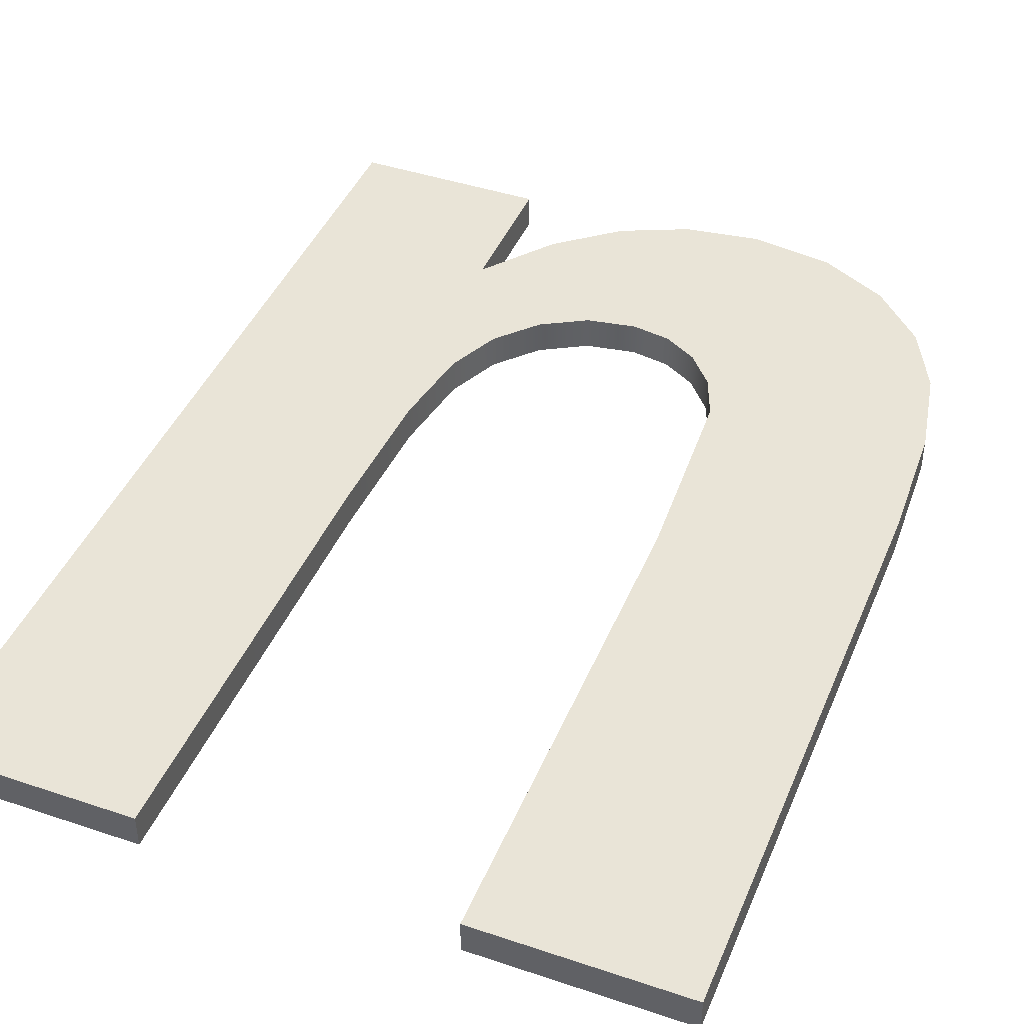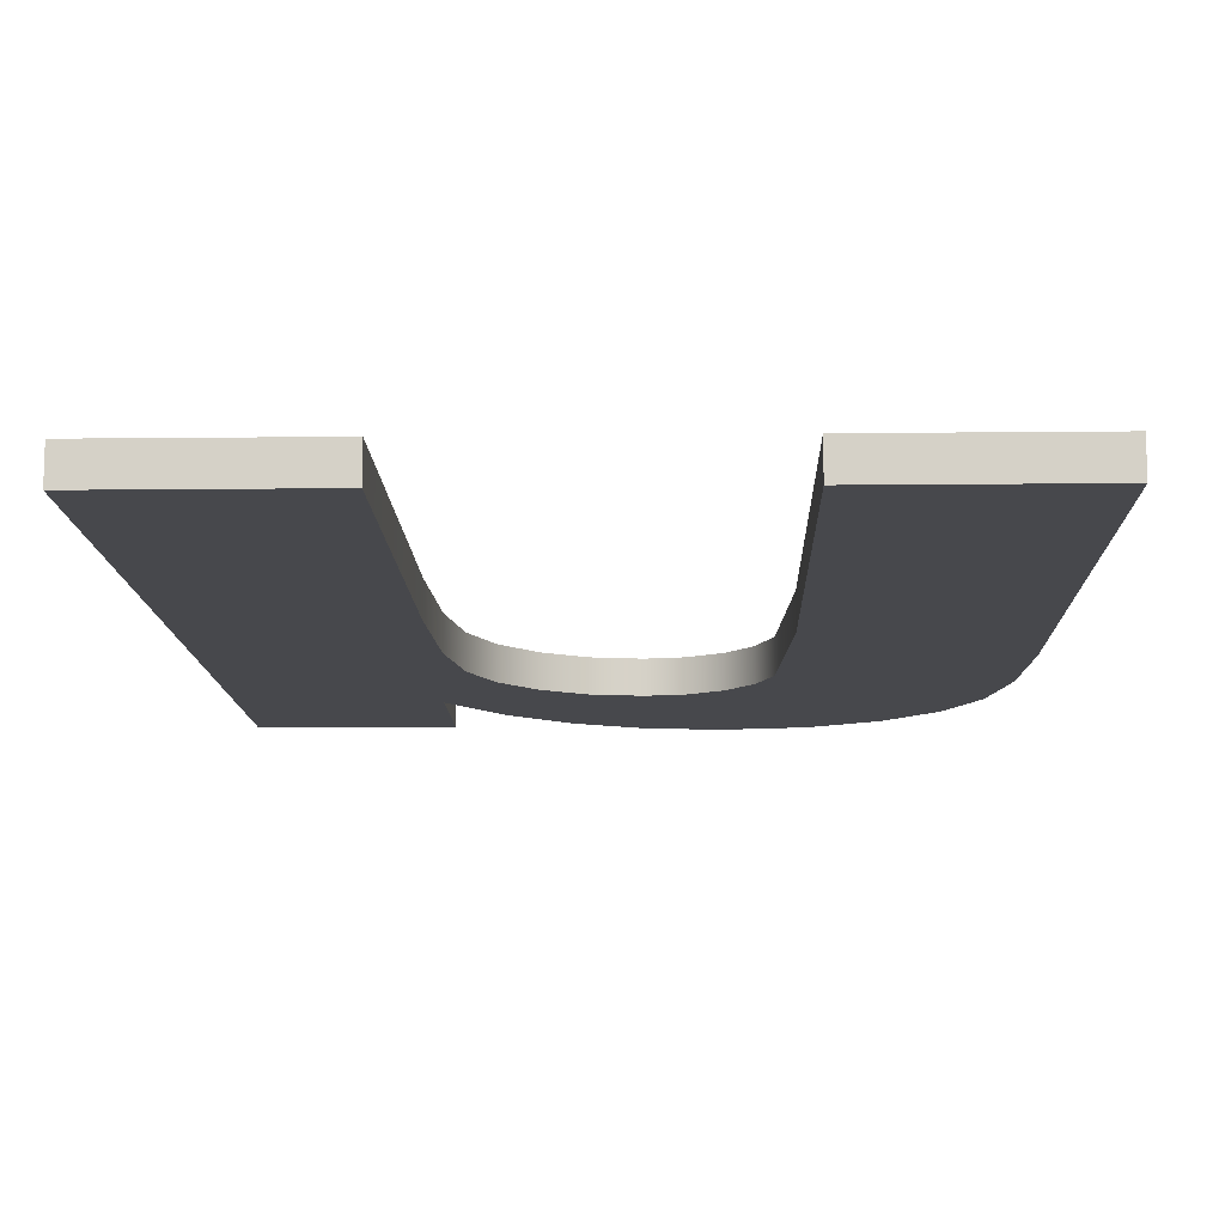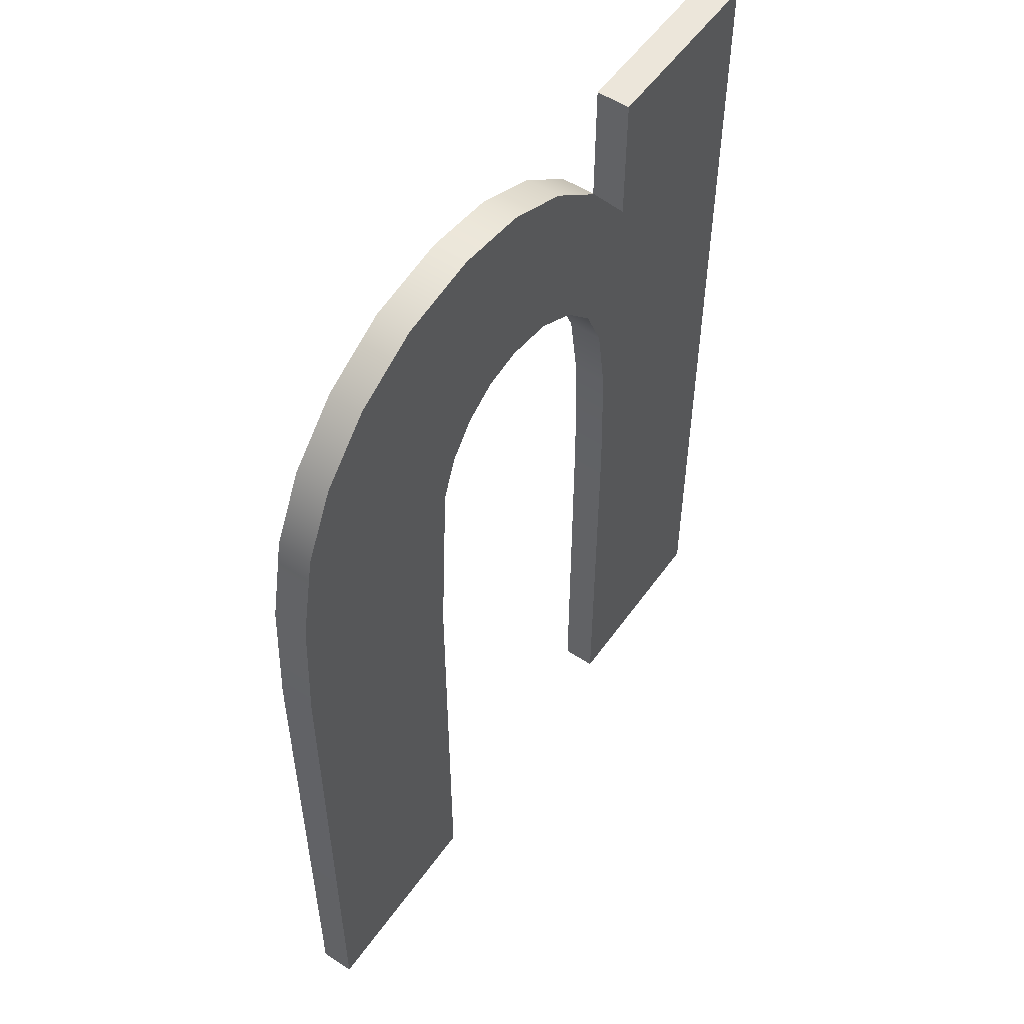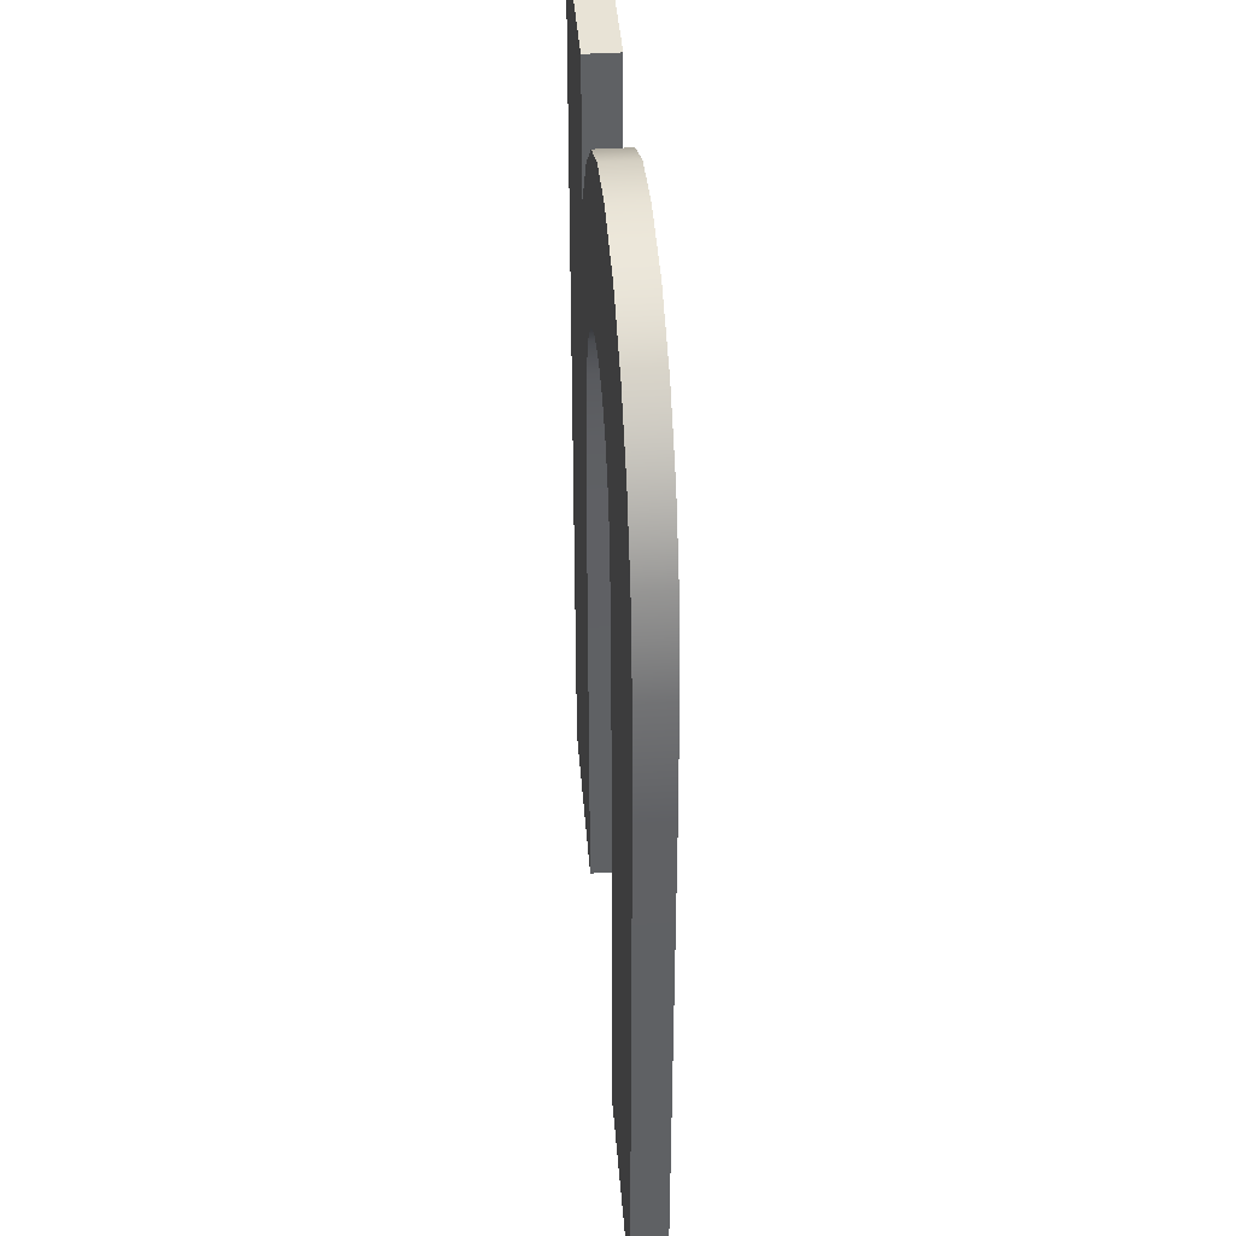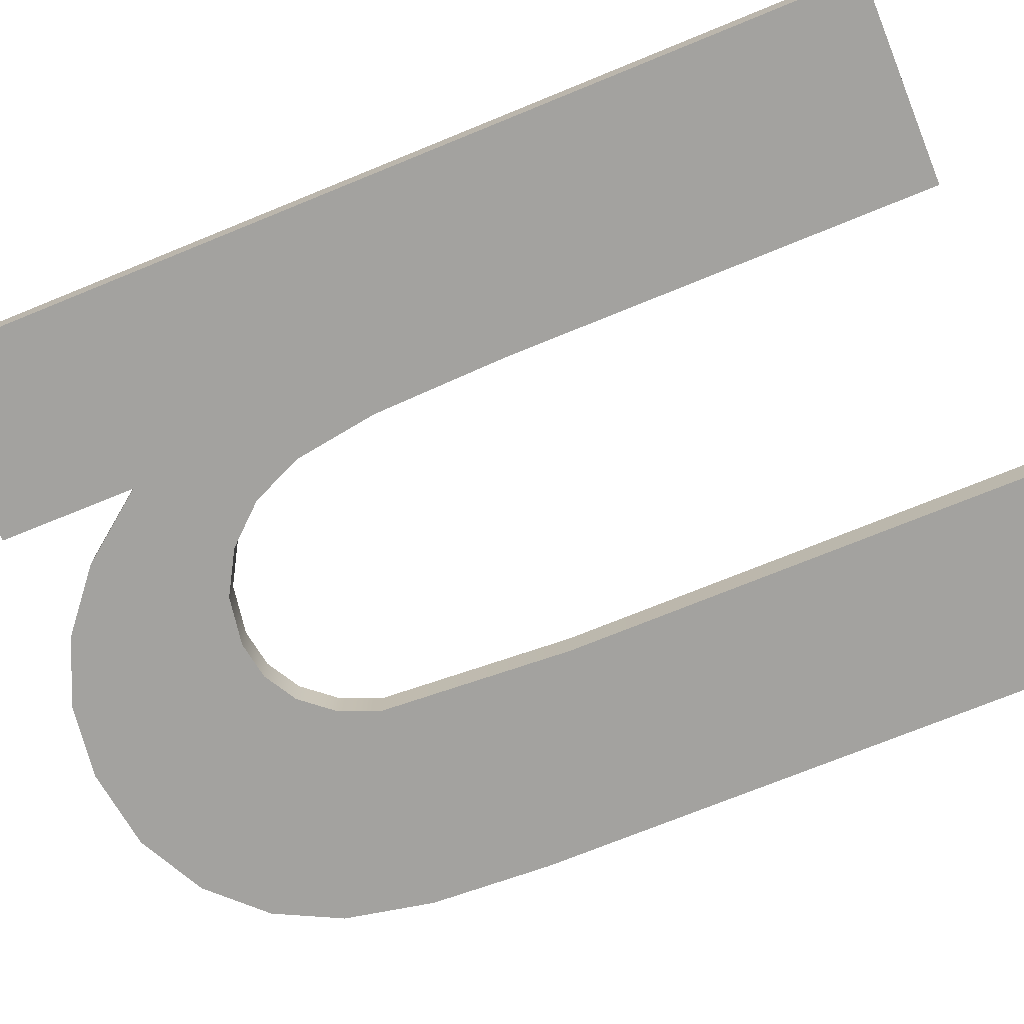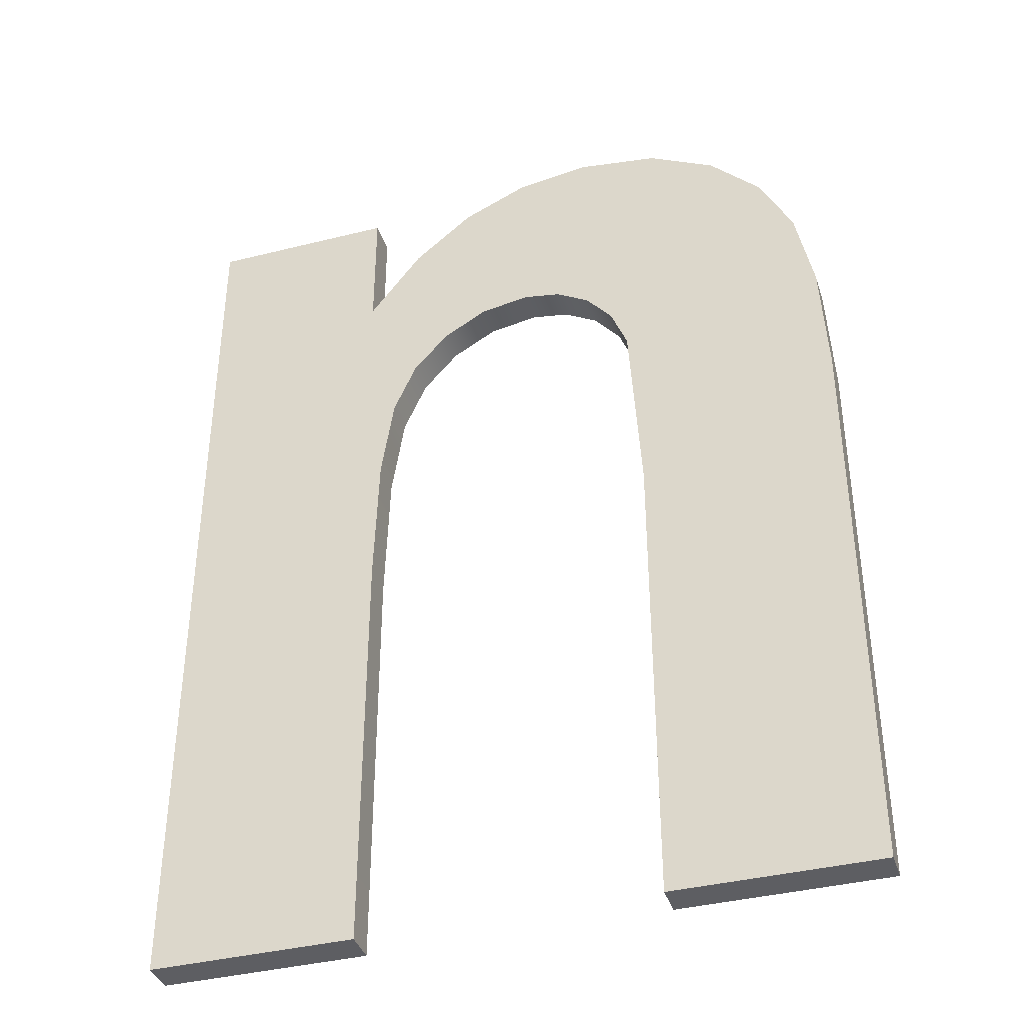
<metadata>
{"format":"obj","ext":"obj","renderer":"f3d","projection":"perspective","resolution":1024,"background":"white","views":[{"elev":43.1,"azim":21.7,"up":"+Z"},{"elev":-11.6,"azim":1.5,"up":"+Z"},{"elev":54.3,"azim":124.7,"up":"+Y"},{"elev":41.7,"azim":85.5,"up":"+Y"},{"elev":-72.6,"azim":-67.8,"up":"+Z"},{"elev":-38.8,"azim":17.4,"up":"+Y"}]}
</metadata>
<code>
o mesh11/mesh11-geometry#mesh11-geometry
v 0.1084 0.3555 0.3443
v 0.1083 0.3557 0.3444
v 0.1084 0.3555 0.3444
v 0.1083 0.3557 0.3443
v 0.1085 0.3533 0.3444
v 0.1085 0.3553 0.3443
v 0.1085 0.3533 0.3443
v 0.1082 0.3558 0.3444
v 0.1085 0.3553 0.3444
v 0.1082 0.3558 0.3443
v 0.108 0.3559 0.3444
v 0.1085 0.3549 0.3444
v 0.1085 0.3549 0.3443
v 0.108 0.3559 0.3443
v 0.1079 0.3546 0.3444
v 0.1079 0.3533 0.3443
v 0.1079 0.3533 0.3444
v 0.1079 0.3552 0.3444
v 0.1078 0.356 0.3443
v 0.1079 0.3546 0.3443
v 0.1078 0.3553 0.3444
v 0.1078 0.356 0.3444
v 0.1078 0.3554 0.3443
v 0.1079 0.3552 0.3443
v 0.1078 0.3554 0.3444
v 0.1076 0.3559 0.3444
v 0.1077 0.3554 0.3443
v 0.1078 0.3553 0.3443
v 0.1076 0.3559 0.3443
v 0.1076 0.3554 0.3444
v 0.1077 0.3554 0.3444
v 0.1076 0.3554 0.3443
v 0.1074 0.3559 0.3444
v 0.1074 0.3554 0.3444
v 0.1074 0.3554 0.3443
v 0.1074 0.3559 0.3443
v 0.1072 0.3557 0.3444
v 0.1073 0.3553 0.3444
v 0.1073 0.3553 0.3443
v 0.1072 0.3557 0.3443
v 0.1072 0.3552 0.3444
v 0.1072 0.3552 0.3443
v 0.107 0.3555 0.3443
v 0.1071 0.3551 0.3444
v 0.1071 0.3551 0.3443
v 0.107 0.3555 0.3444
v 0.1071 0.3548 0.3443
v 0.1071 0.3548 0.3444
v 0.107 0.3559 0.3444
v 0.1071 0.3545 0.3443
v 0.107 0.3559 0.3443
v 0.1065 0.3559 0.3444
v 0.1071 0.3545 0.3444
v 0.1071 0.3533 0.3443
v 0.1065 0.3533 0.3443
v 0.1065 0.3559 0.3443
v 0.1071 0.3533 0.3444
v 0.1065 0.3533 0.3444
f 1 2 3
f 2 1 4
f 2 5 3
f 3 6 1
f 7 4 1
f 4 8 2
f 8 5 2
f 3 5 9
f 6 3 9
f 7 1 6
f 7 10 4
f 8 4 10
f 11 5 8
f 9 5 12
f 9 13 6
f 7 6 13
f 7 14 10
f 14 8 10
f 15 5 11
f 8 14 11
f 7 12 5
f 13 9 12
f 12 7 13
f 16 14 7
f 5 15 17
f 11 18 15
f 19 11 14
f 5 16 7
f 20 14 16
f 15 16 17
f 16 5 17
f 11 21 18
f 18 20 15
f 11 19 22
f 23 19 14
f 24 14 20
f 16 15 20
f 11 25 21
f 21 24 18
f 20 18 24
f 19 26 22
f 22 25 11
f 27 19 23
f 23 14 28
f 28 14 24
f 25 28 21
f 24 21 28
f 26 19 29
f 26 30 22
f 22 31 25
f 32 19 27
f 25 27 23
f 28 25 23
f 32 29 19
f 29 33 26
f 26 34 30
f 22 30 31
f 27 25 31
f 31 32 27
f 35 29 32
f 33 29 36
f 33 34 26
f 34 32 30
f 32 31 30
f 35 36 29
f 32 34 35
f 36 37 33
f 33 38 34
f 39 36 35
f 38 35 34
f 37 36 40
f 37 41 33
f 33 41 38
f 42 36 39
f 35 38 39
f 42 40 36
f 43 37 40
f 37 44 41
f 42 38 41
f 38 42 39
f 45 40 42
f 37 43 46
f 47 43 40
f 37 48 44
f 45 41 44
f 41 45 42
f 47 40 45
f 43 49 46
f 46 48 37
f 43 47 50
f 47 44 48
f 44 47 45
f 49 43 51
f 49 52 46
f 46 53 48
f 48 50 47
f 54 43 50
f 55 51 43
f 56 49 51
f 49 56 52
f 52 57 46
f 46 57 53
f 50 48 53
f 55 43 54
f 53 54 50
f 51 55 56
f 55 52 56
f 57 52 58
f 54 53 57
f 57 55 54
f 52 55 58
f 55 57 58
f 3 2 1
f 4 1 2
f 3 5 2
f 1 6 3
f 1 4 7
f 2 8 4
f 2 5 8
f 9 5 3
f 9 3 6
f 6 1 7
f 4 10 7
f 10 4 8
f 8 5 11
f 12 5 9
f 6 13 9
f 13 6 7
f 10 14 7
f 10 8 14
f 11 5 15
f 11 14 8
f 5 12 7
f 12 9 13
f 13 7 12
f 7 14 16
f 17 15 5
f 15 18 11
f 14 11 19
f 7 16 5
f 16 14 20
f 17 16 15
f 17 5 16
f 18 21 11
f 15 20 18
f 22 19 11
f 14 19 23
f 20 14 24
f 20 15 16
f 21 25 11
f 18 24 21
f 24 18 20
f 22 26 19
f 11 25 22
f 23 19 27
f 28 14 23
f 24 14 28
f 21 28 25
f 28 21 24
f 29 19 26
f 22 30 26
f 25 31 22
f 27 19 32
f 23 27 25
f 23 25 28
f 19 29 32
f 26 33 29
f 30 34 26
f 31 30 22
f 31 25 27
f 27 32 31
f 32 29 35
f 36 29 33
f 26 34 33
f 30 32 34
f 30 31 32
f 29 36 35
f 35 34 32
f 33 37 36
f 34 38 33
f 35 36 39
f 34 35 38
f 40 36 37
f 33 41 37
f 38 41 33
f 39 36 42
f 39 38 35
f 36 40 42
f 40 37 43
f 41 44 37
f 41 38 42
f 39 42 38
f 42 40 45
f 46 43 37
f 40 43 47
f 44 48 37
f 44 41 45
f 42 45 41
f 45 40 47
f 46 49 43
f 37 48 46
f 50 47 43
f 48 44 47
f 45 47 44
f 51 43 49
f 46 52 49
f 48 53 46
f 47 50 48
f 50 43 54
f 43 51 55
f 51 49 56
f 52 56 49
f 46 57 52
f 53 57 46
f 53 48 50
f 54 43 55
f 50 54 53
f 56 55 51
f 56 52 55
f 58 52 57
f 57 53 54
f 54 55 57
f 58 55 52
f 58 57 55

</code>
